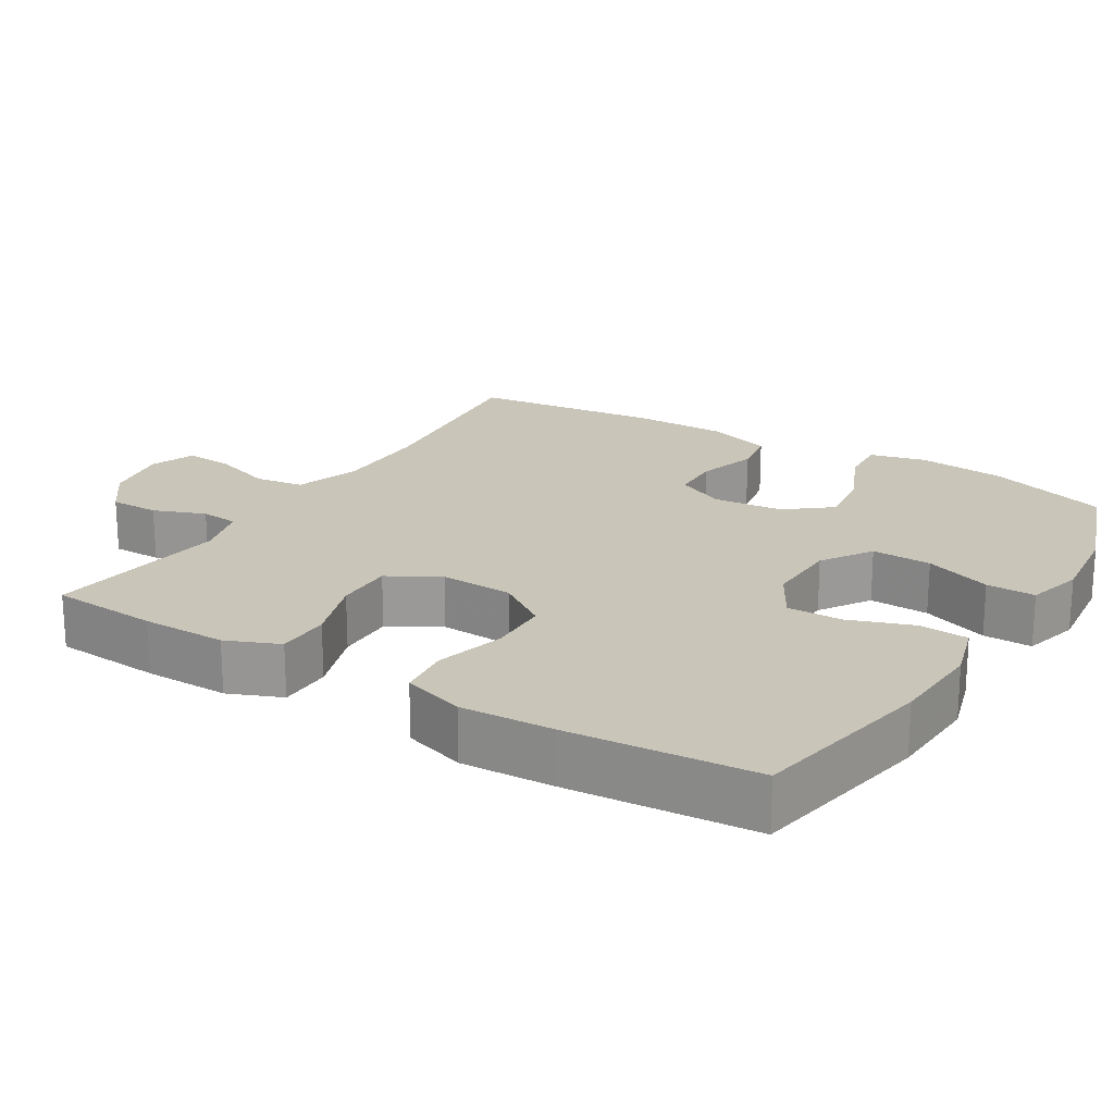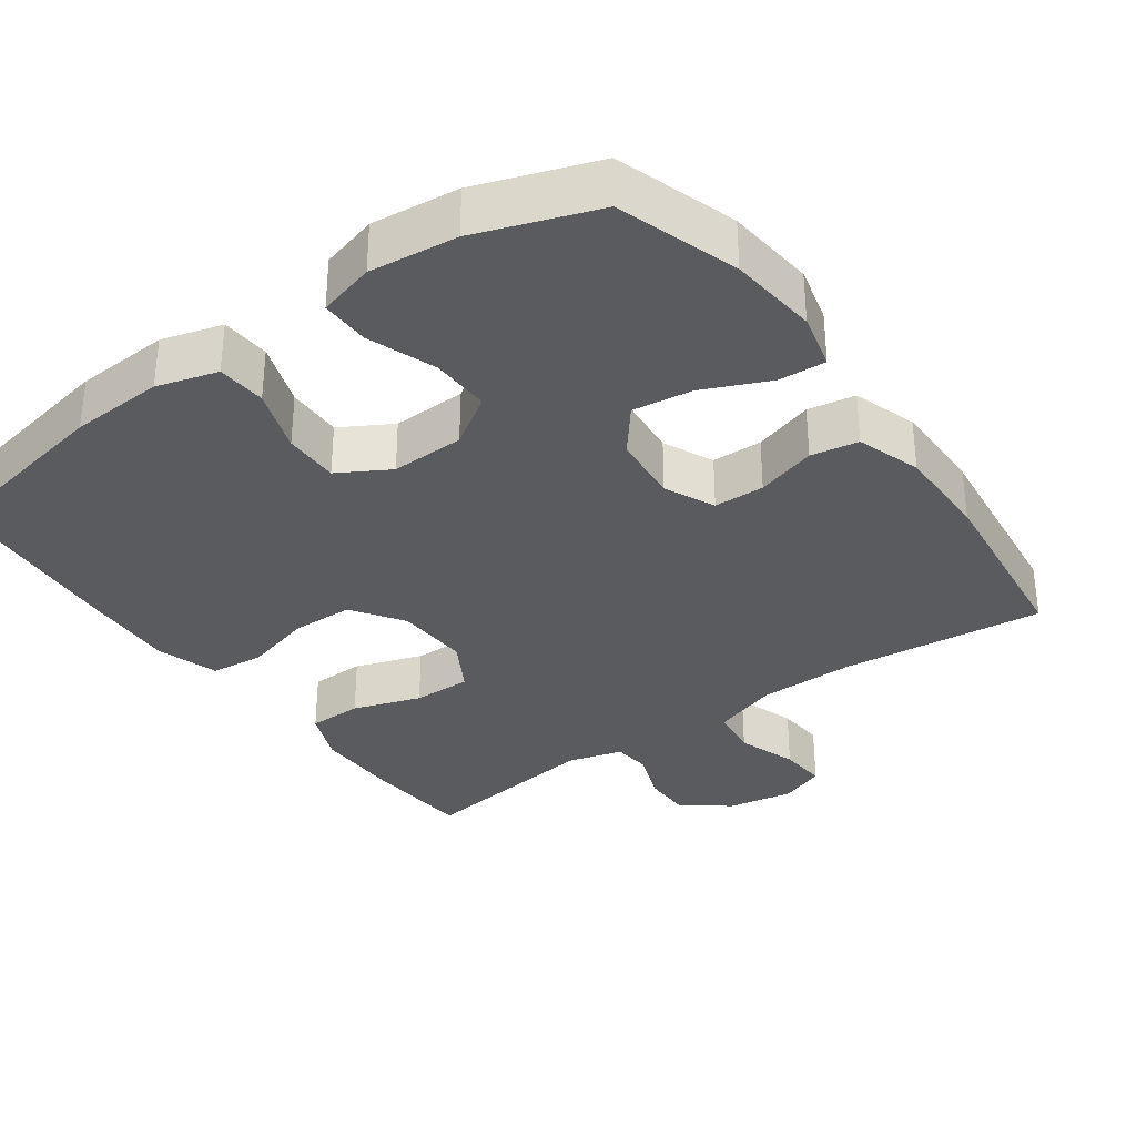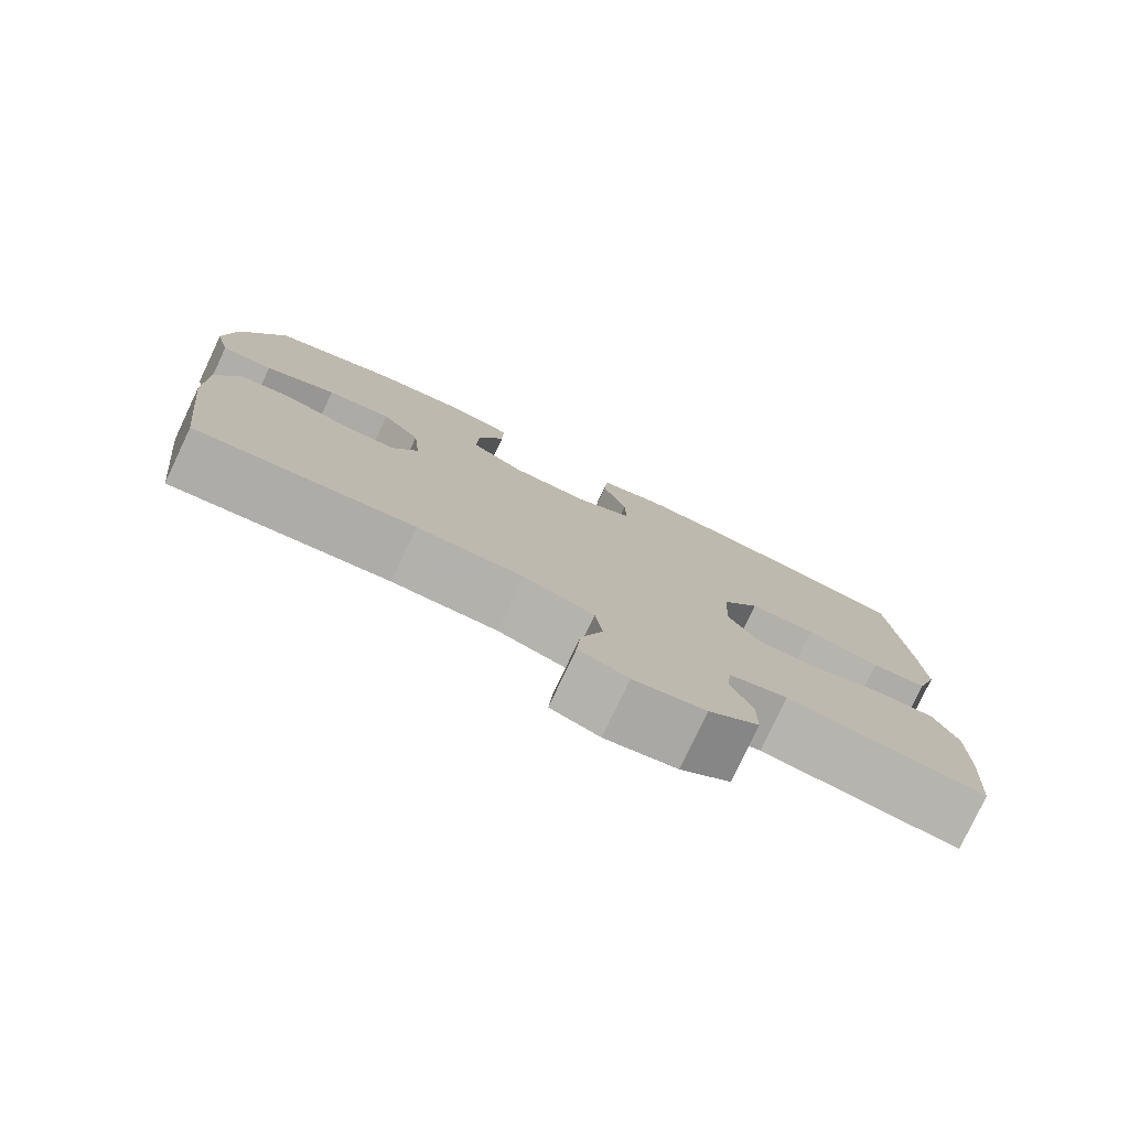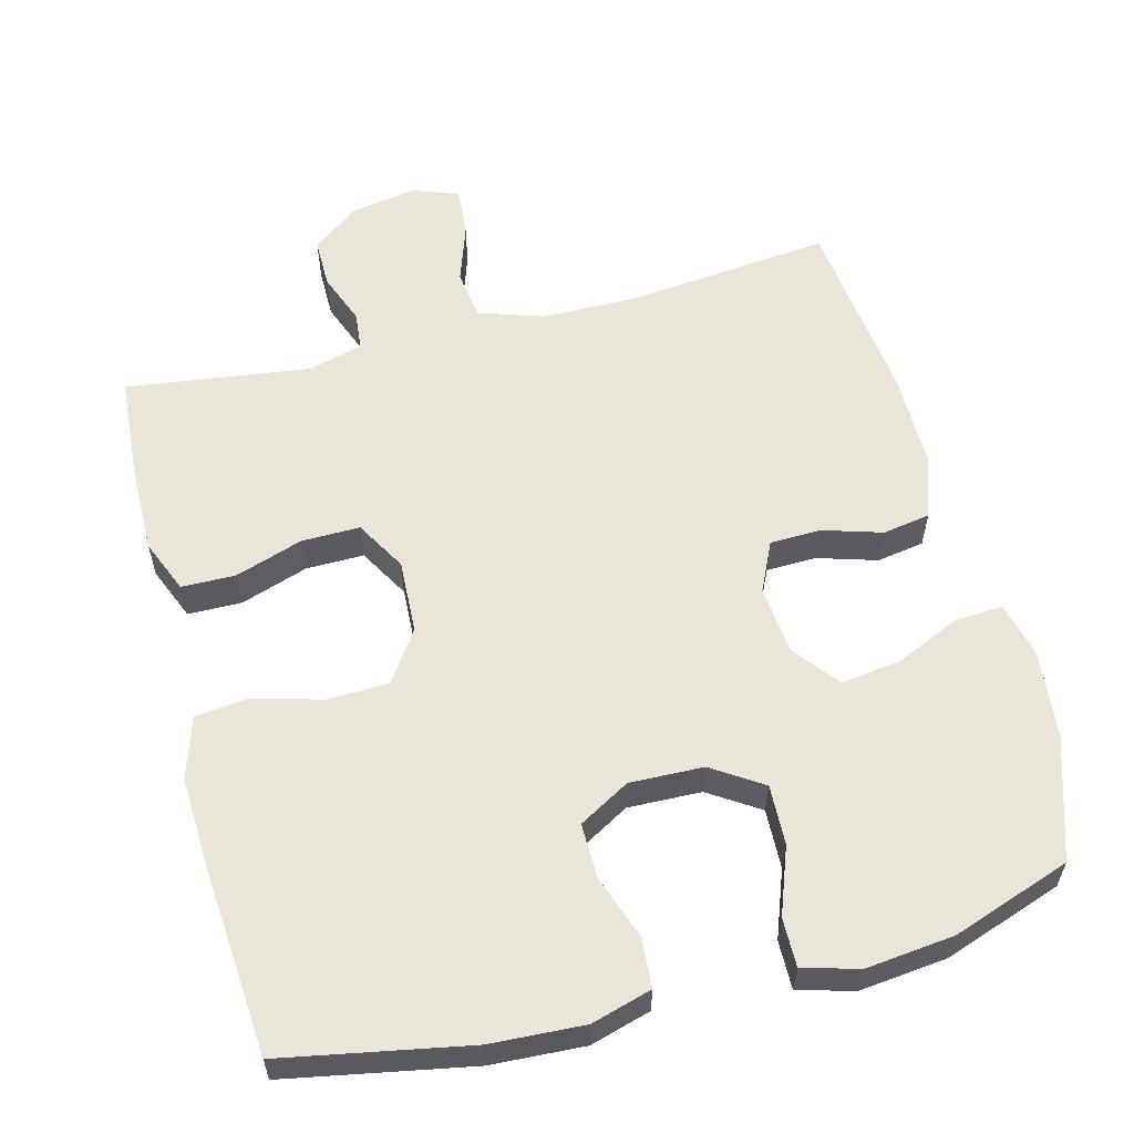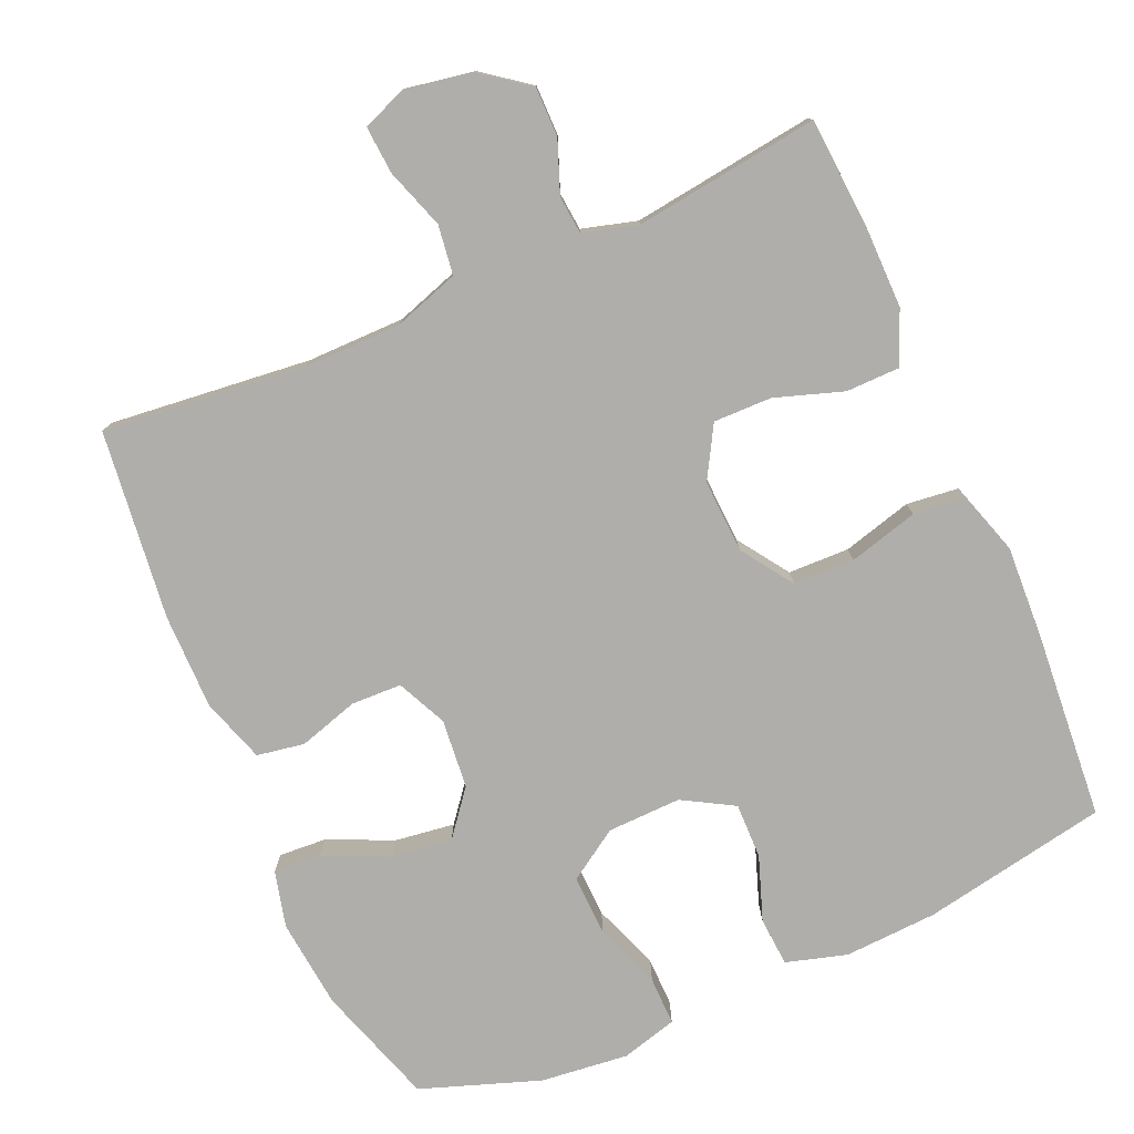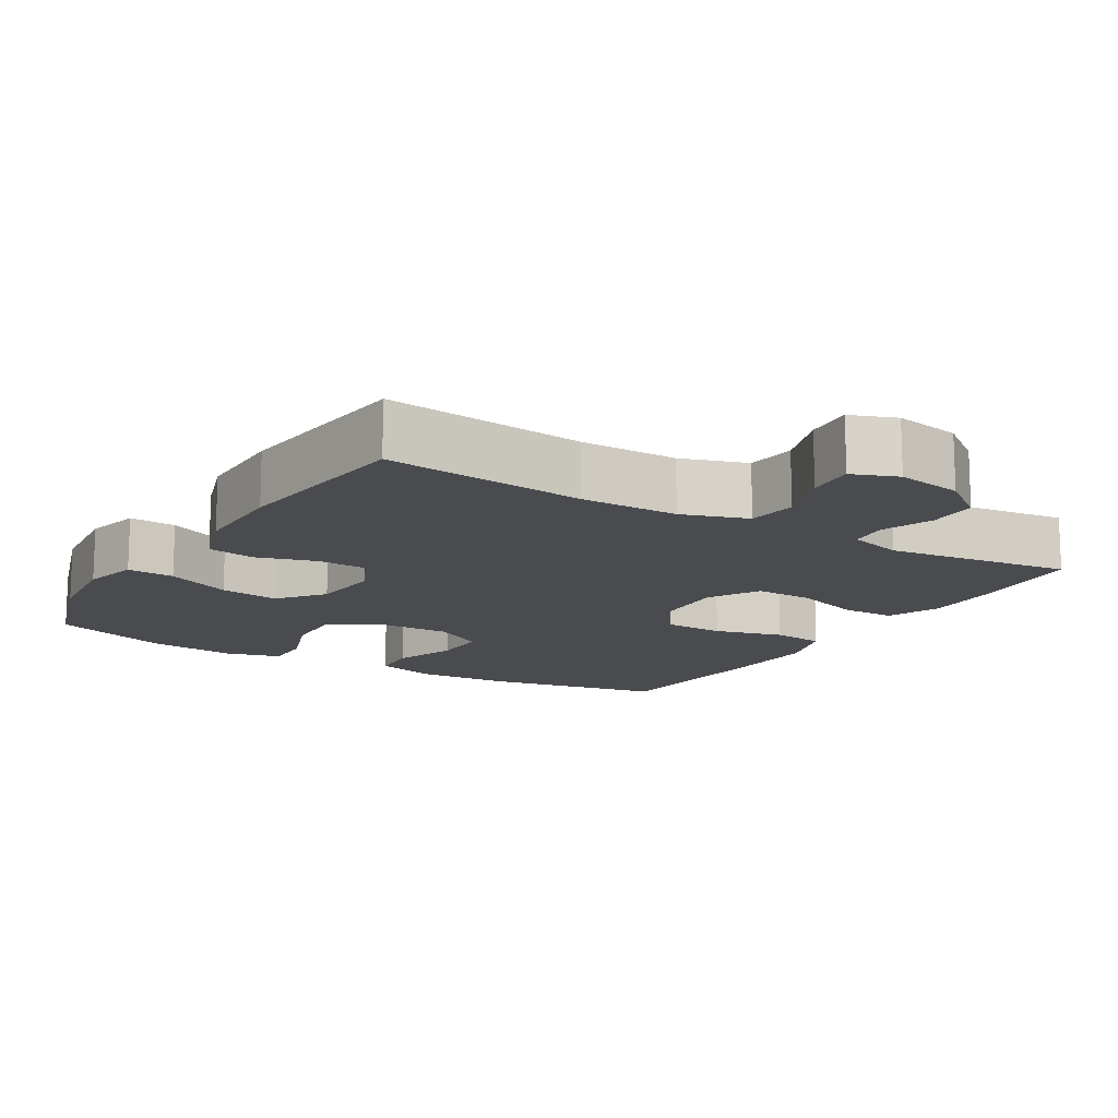
<metadata>
{"format":"obj","ext":"obj","renderer":"f3d","projection":"perspective","resolution":1024,"background":"white","views":[{"elev":20.7,"azim":-58.6,"up":"+Y"},{"elev":-33.3,"azim":35.6,"up":"+Y"},{"elev":-79.0,"azim":154.7,"up":"+Z"},{"elev":58.4,"azim":-14.6,"up":"+Y"},{"elev":-77.9,"azim":-156.5,"up":"+Y"},{"elev":-13.9,"azim":148.8,"up":"+Y"}]}
</metadata>
<code>
v 0.5 0.07 -0.5
v 0.223 0.07 -0.471
v 0.089 0.07 -0.472
v -0.001 0.07 -0.502
v -0.01 0.07 -0.57
v 0.018 0.07 -0.652
v 0.023 0.07 -0.718
v -0.039 0.07 -0.742
v -0.13 0.07 -0.726
v -0.194 0.07 -0.678
v -0.194 0.07 -0.61
v -0.167 0.07 -0.539
v -0.172 0.07 -0.487
v -0.247 0.07 -0.466
v -0.5 0.07 -0.5
v -0.511 0.07 -0.352
v -0.512 0.07 -0.236
v -0.482 0.07 -0.163
v -0.408 0.07 -0.162
v -0.315 0.07 -0.193
v -0.235 0.07 -0.194
v -0.195 0.07 -0.124
v -0.2 0.07 -0.023
v -0.248 0.07 0.047
v -0.332 0.07 0.049
v -0.427 0.07 0.023
v -0.499 0.07 0.031
v -0.526 0.07 0.116
v -0.52 0.07 0.243
v -0.5 0.07 0.5
v -0.246 0.07 0.548
v -0.118 0.07 0.555
v -0.035 0.07 0.531
v -0.03 0.07 0.464
v -0.061 0.07 0.376
v -0.062 0.07 0.3
v 0.008 0.07 0.26
v 0.109 0.07 0.263
v 0.178 0.07 0.308
v 0.175 0.07 0.39
v 0.141 0.07 0.482
v 0.14 0.07 0.549
v 0.217 0.07 0.57
v 0.337 0.07 0.557
v 0.5 0.07 0.5
v 0.554 0.07 0.335
v 0.567 0.07 0.213
v 0.548 0.07 0.136
v 0.483 0.07 0.14
v 0.393 0.07 0.18
v 0.311 0.07 0.191
v 0.262 0.07 0.129
v 0.253 0.07 0.034
v 0.285 0.07 -0.034
v 0.354 0.07 -0.036
v 0.436 0.07 -0.011
v 0.501 0.07 -0.022
v 0.53 0.07 -0.11
v 0.53 0.07 -0.241
v 0.5 0 -0.5
v 0.223 0 -0.471
v 0.089 0 -0.472
v -0.001 0 -0.502
v -0.01 0 -0.57
v 0.018 0 -0.652
v 0.023 0 -0.718
v -0.039 0 -0.742
v -0.13 0 -0.726
v -0.194 0 -0.678
v -0.194 0 -0.61
v -0.167 0 -0.539
v -0.172 0 -0.487
v -0.247 0 -0.466
v -0.5 0 -0.5
v -0.511 0 -0.352
v -0.512 0 -0.236
v -0.482 0 -0.163
v -0.408 0 -0.162
v -0.315 0 -0.193
v -0.235 0 -0.194
v -0.195 0 -0.124
v -0.2 0 -0.023
v -0.248 0 0.047
v -0.332 0 0.049
v -0.427 0 0.023
v -0.499 0 0.031
v -0.526 0 0.116
v -0.52 0 0.243
v -0.5 0 0.5
v -0.246 0 0.548
v -0.118 0 0.555
v -0.035 0 0.531
v -0.03 0 0.464
v -0.061 0 0.376
v -0.062 0 0.3
v 0.008 0 0.26
v 0.109 0 0.263
v 0.178 0 0.308
v 0.175 0 0.39
v 0.141 0 0.482
v 0.14 0 0.549
v 0.217 0 0.57
v 0.337 0 0.557
v 0.5 0 0.5
v 0.554 0 0.335
v 0.567 0 0.213
v 0.548 0 0.136
v 0.483 0 0.14
v 0.393 0 0.18
v 0.311 0 0.191
v 0.262 0 0.129
v 0.253 0 0.034
v 0.285 0 -0.034
v 0.354 0 -0.036
v 0.436 0 -0.011
v 0.501 0 -0.022
v 0.53 0 -0.11
v 0.53 0 -0.241
f 59 1 2
f 58 59 2
f 57 58 2
f 56 57 2
f 55 56 2
f 54 55 2 3
f 53 54 3 4
f 52 53 4
f 48 49 50
f 47 48 50
f 46 47 50
f 45 46 50
f 44 45 50
f 43 44 50
f 42 43 50
f 41 42 50
f 40 41 50
f 39 40 50 51
f 38 39 51 52
f 33 34 35
f 32 33 35
f 31 32 35
f 30 31 35
f 29 30 35
f 28 29 35
f 27 28 35
f 26 27 35
f 25 26 35
f 24 25 35 36
f 23 24 36 37
f 18 19 20
f 17 18 20
f 16 17 20
f 15 16 20
f 14 15 20
f 13 14 20 21
f 10 11 12
f 9 10 12
f 8 9 12
f 7 8 12
f 6 7 12
f 5 6 12
f 4 5 12 13
f 52 4 13
f 38 52 13
f 37 38 13
f 23 37 13
f 22 23 13
f 13 21 22
f 61 60 118
f 61 118 117
f 61 117 116
f 61 116 115
f 61 115 114
f 62 61 114 113
f 63 62 113 112
f 63 112 111
f 109 108 107
f 109 107 106
f 109 106 105
f 109 105 104
f 109 104 103
f 109 103 102
f 109 102 101
f 109 101 100
f 109 100 99
f 110 109 99 98
f 111 110 98 97
f 94 93 92
f 94 92 91
f 94 91 90
f 94 90 89
f 94 89 88
f 94 88 87
f 94 87 86
f 94 86 85
f 94 85 84
f 95 94 84 83
f 96 95 83 82
f 79 78 77
f 79 77 76
f 79 76 75
f 79 75 74
f 79 74 73
f 80 79 73 72
f 71 70 69
f 71 69 68
f 71 68 67
f 71 67 66
f 71 66 65
f 71 65 64
f 72 71 64 63
f 72 63 111
f 72 111 97
f 72 97 96
f 72 96 82
f 72 82 81
f 81 80 72
f 1 60 61 2
f 2 61 62 3
f 3 62 63 4
f 4 63 64 5
f 5 64 65 6
f 6 65 66 7
f 7 66 67 8
f 8 67 68 9
f 9 68 69 10
f 10 69 70 11
f 11 70 71 12
f 12 71 72 13
f 13 72 73 14
f 14 73 74 15
f 15 74 75 16
f 16 75 76 17
f 17 76 77 18
f 18 77 78 19
f 19 78 79 20
f 20 79 80 21
f 21 80 81 22
f 22 81 82 23
f 23 82 83 24
f 24 83 84 25
f 25 84 85 26
f 26 85 86 27
f 27 86 87 28
f 28 87 88 29
f 29 88 89 30
f 30 89 90 31
f 31 90 91 32
f 32 91 92 33
f 33 92 93 34
f 34 93 94 35
f 35 94 95 36
f 36 95 96 37
f 37 96 97 38
f 38 97 98 39
f 39 98 99 40
f 40 99 100 41
f 41 100 101 42
f 42 101 102 43
f 43 102 103 44
f 44 103 104 45
f 45 104 105 46
f 46 105 106 47
f 47 106 107 48
f 48 107 108 49
f 49 108 109 50
f 50 109 110 51
f 51 110 111 52
f 52 111 112 53
f 53 112 113 54
f 54 113 114 55
f 55 114 115 56
f 56 115 116 57
f 57 116 117 58
f 58 117 118 59
f 59 118 60 1

</code>
